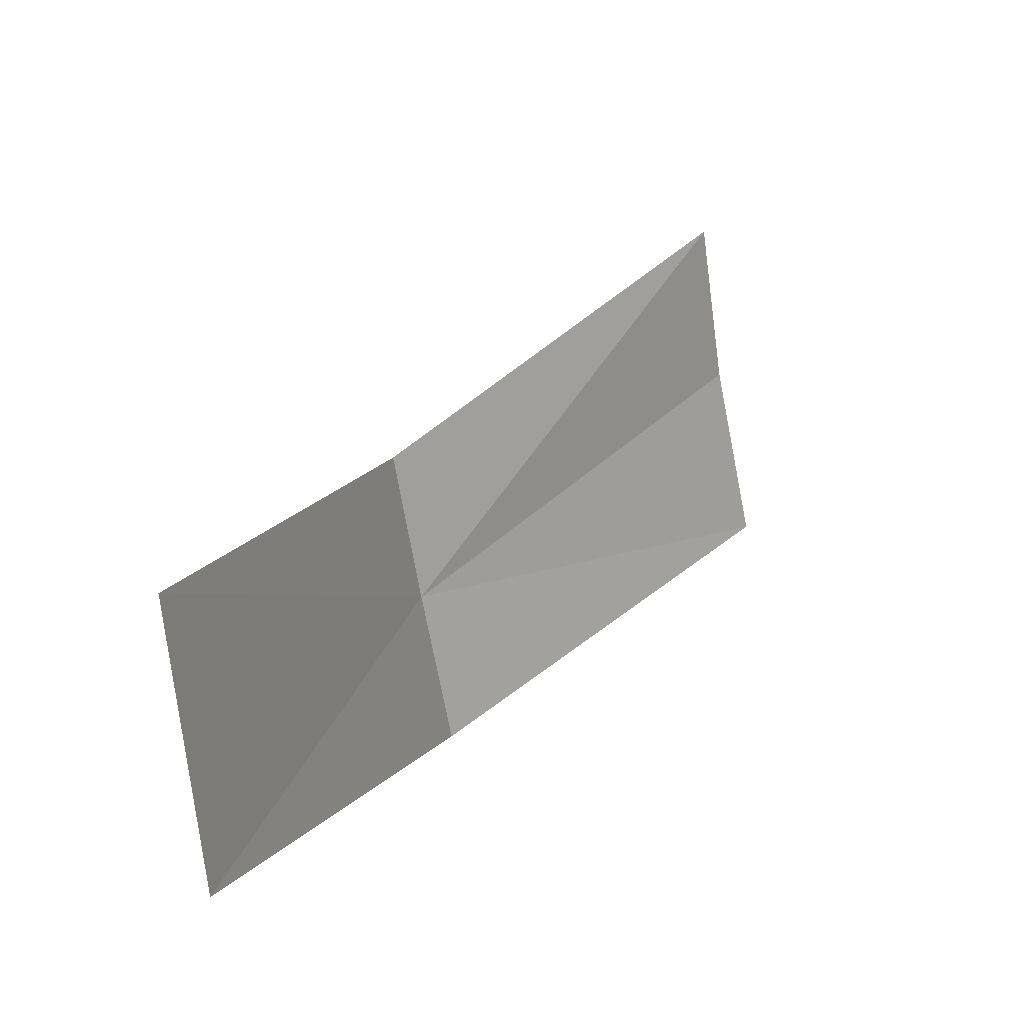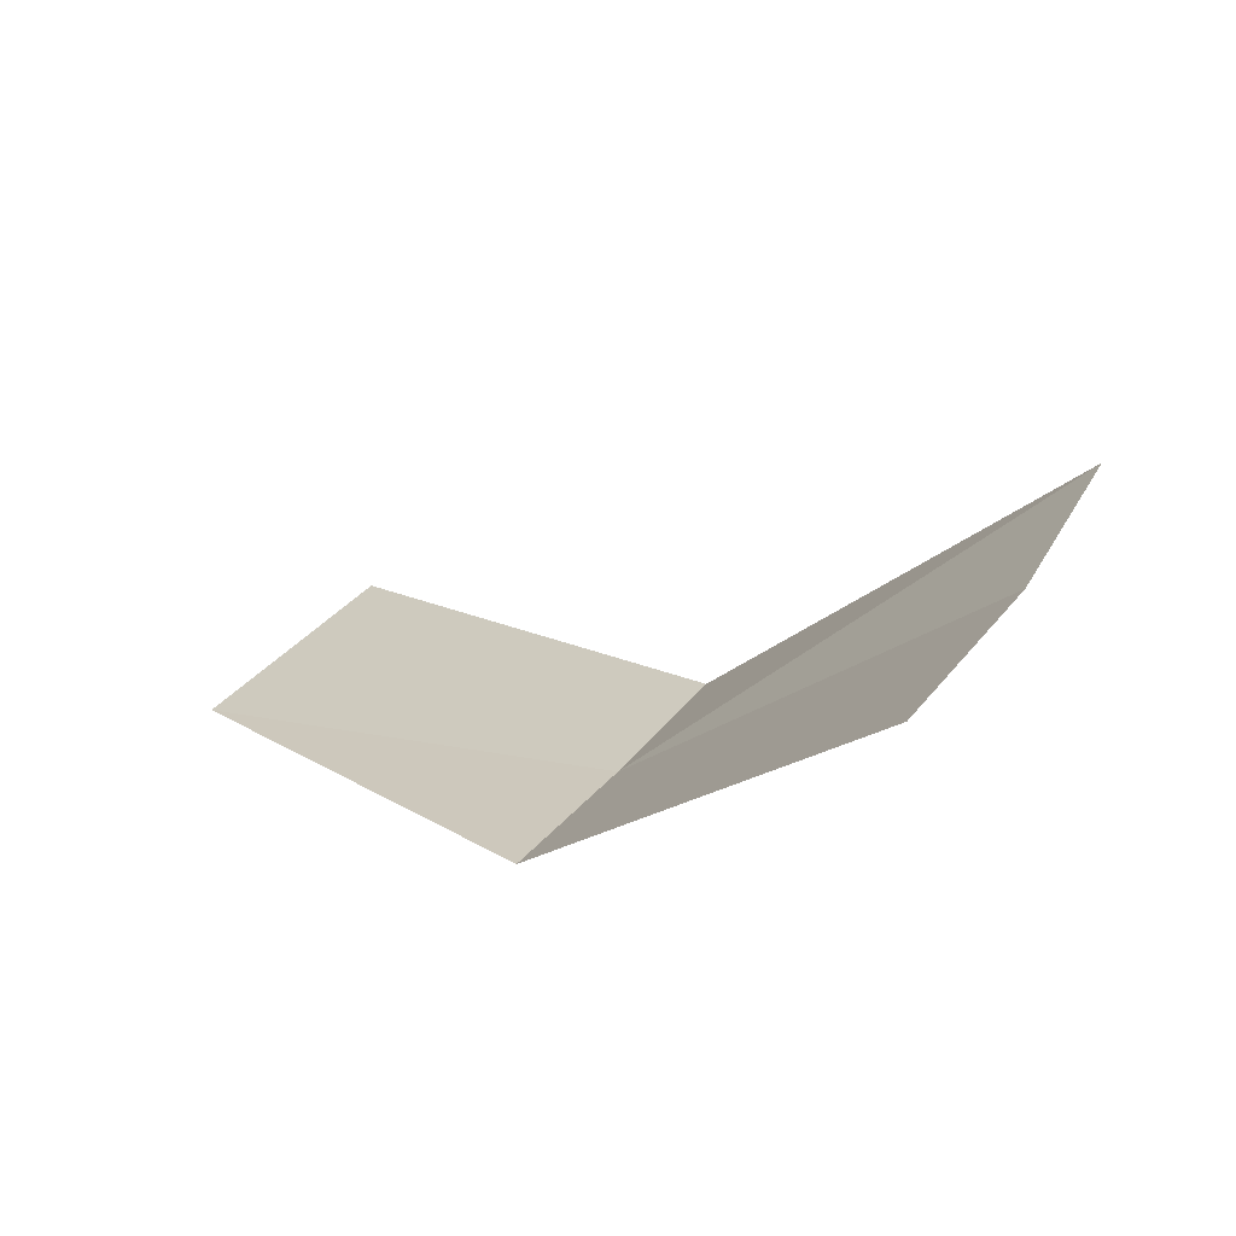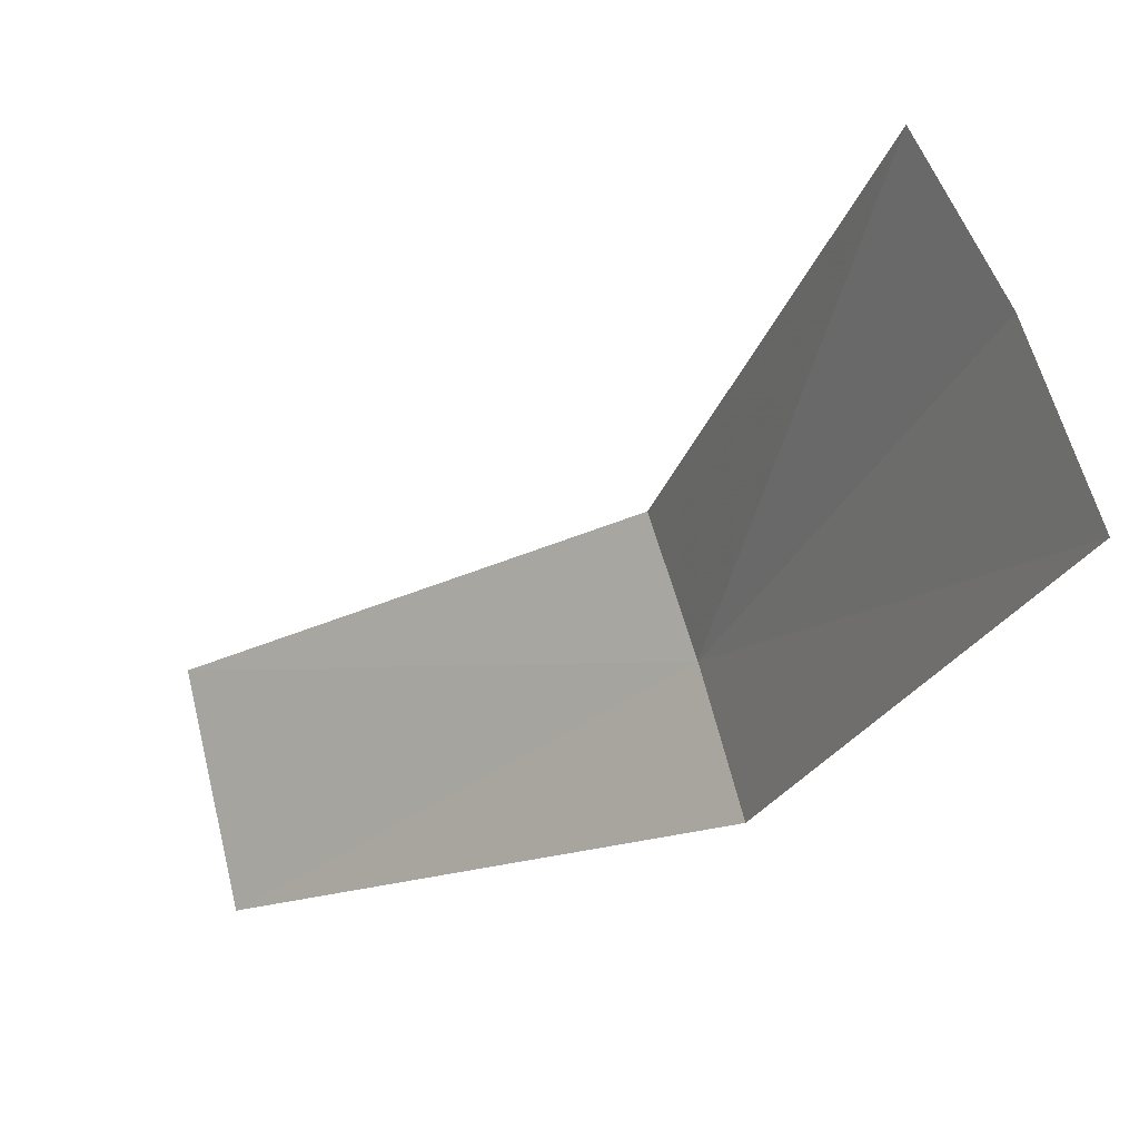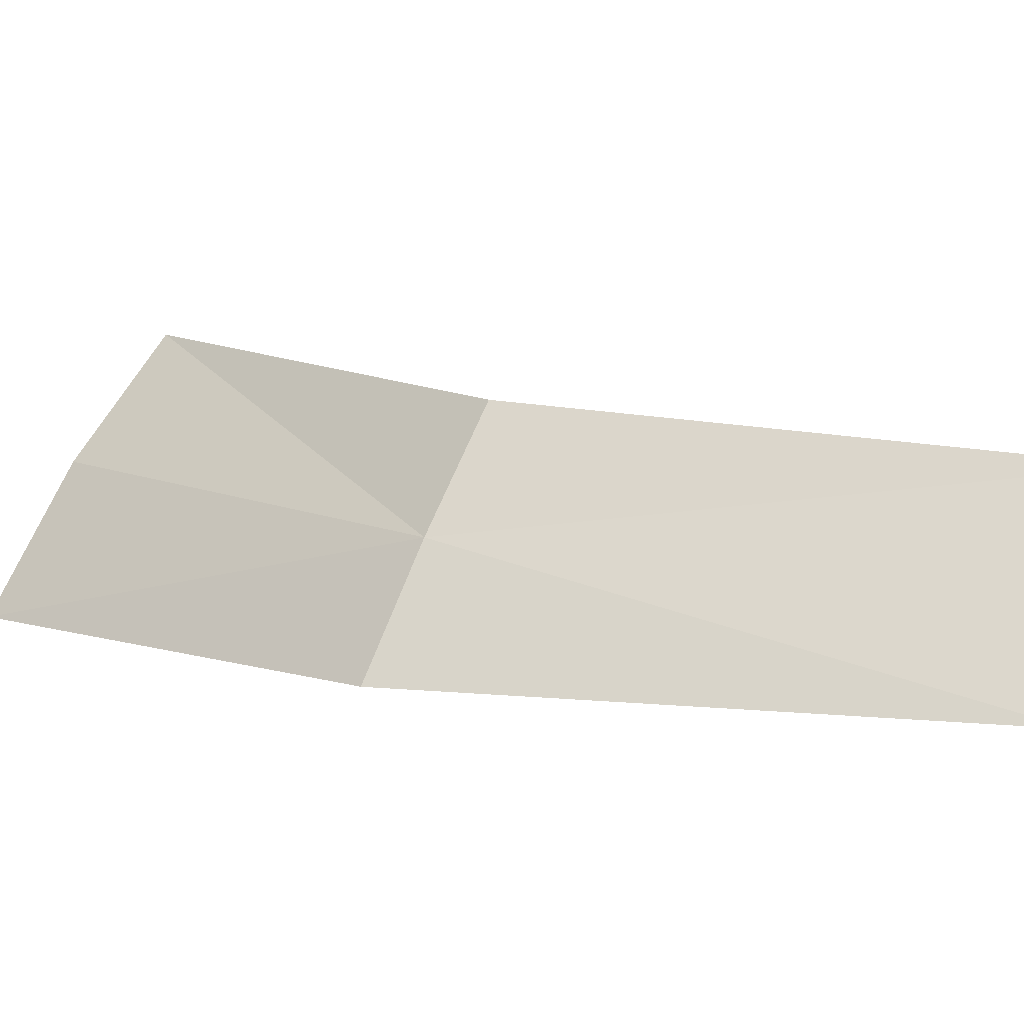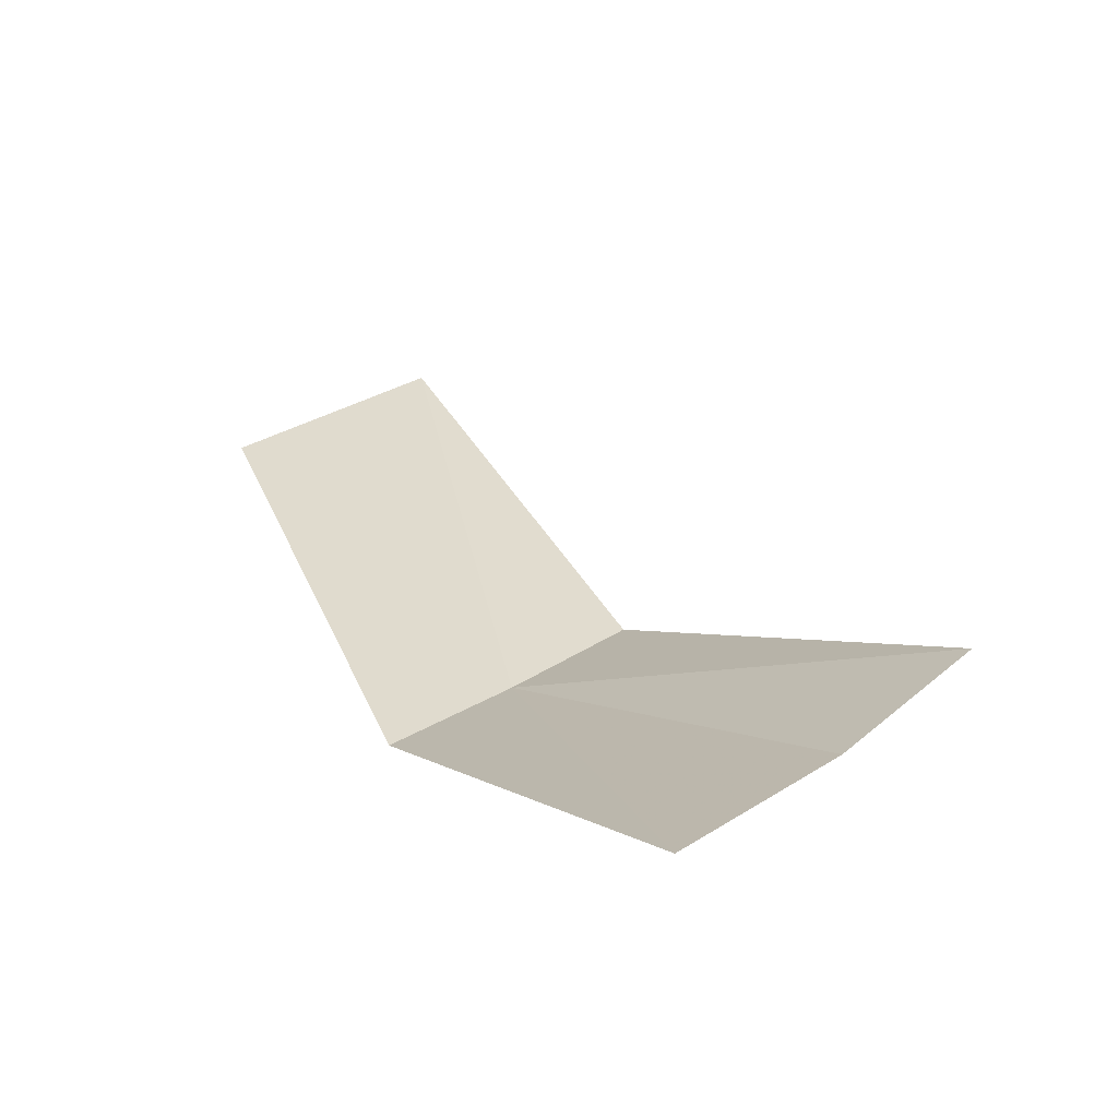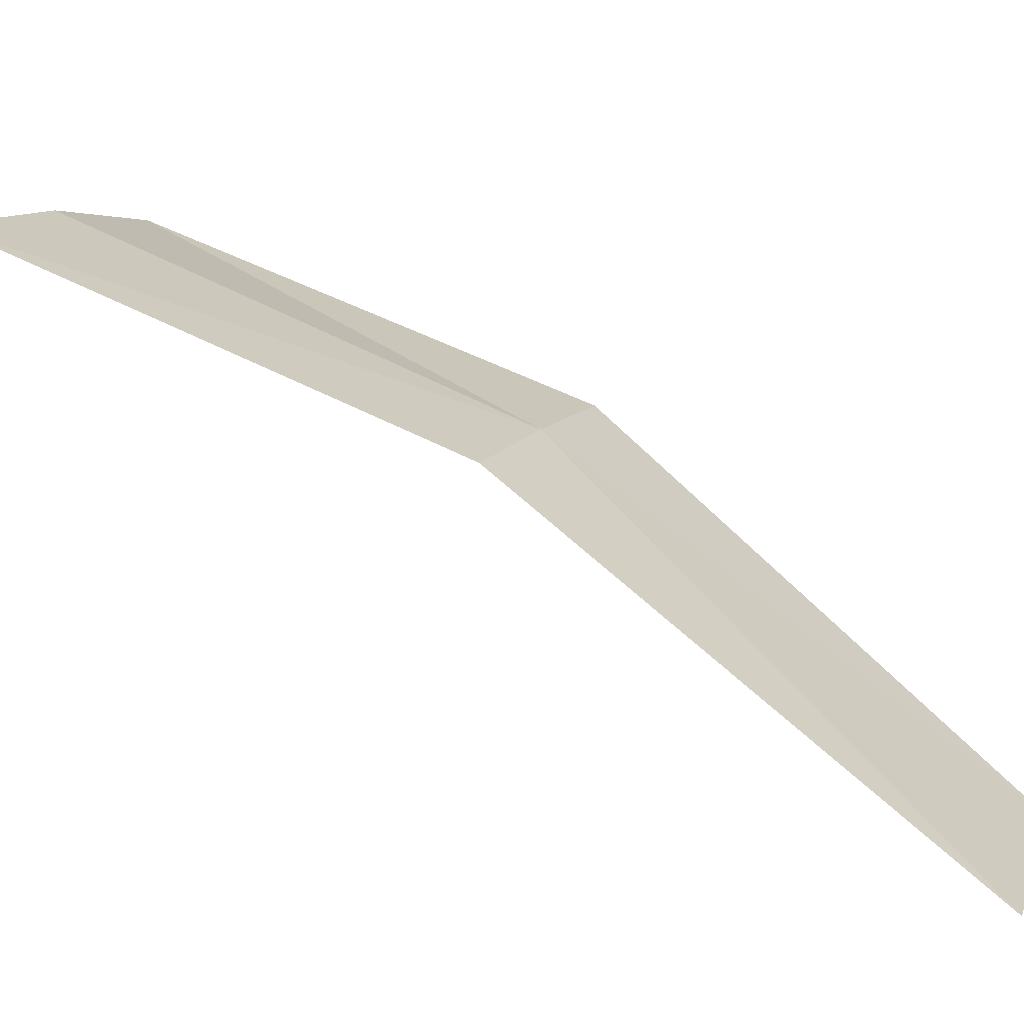
<metadata>
{"format":"obj","ext":"obj","renderer":"f3d","projection":"perspective","resolution":1024,"background":"white","views":[{"elev":-3.1,"azim":65.0,"up":"+Z"},{"elev":66.0,"azim":-124.7,"up":"+Y"},{"elev":-1.4,"azim":177.6,"up":"+Z"},{"elev":-29.4,"azim":-27.9,"up":"+Z"},{"elev":78.0,"azim":-103.6,"up":"+Y"},{"elev":-64.9,"azim":-80.7,"up":"+Z"}]}
</metadata>
<code>
v -0.2185 -0.1507 0.6918
v -0.1888 -0.1759 0.6745
v -0.2211 -0.1473 0.6822
v -0.236 -0.1149 0.6982
v -0.2322 -0.1195 0.7098
v -0.1851 -0.1801 0.691
v -0.2157 -0.154 0.7011
v -0.2272 -0.1236 0.7201
f 1 3 2
f 1 4 3
f 1 5 4
f 1 6 7
f 1 8 5
f 1 7 8
f 1 2 6

</code>
